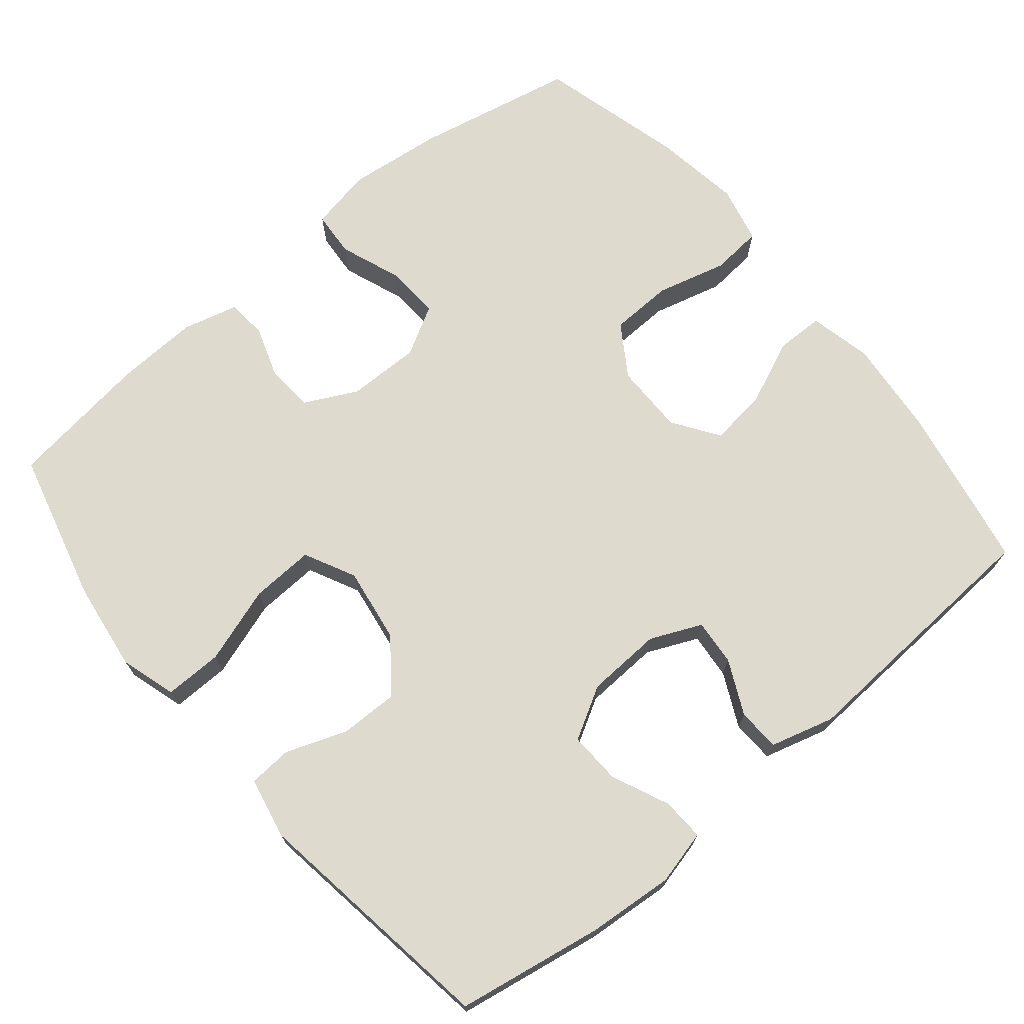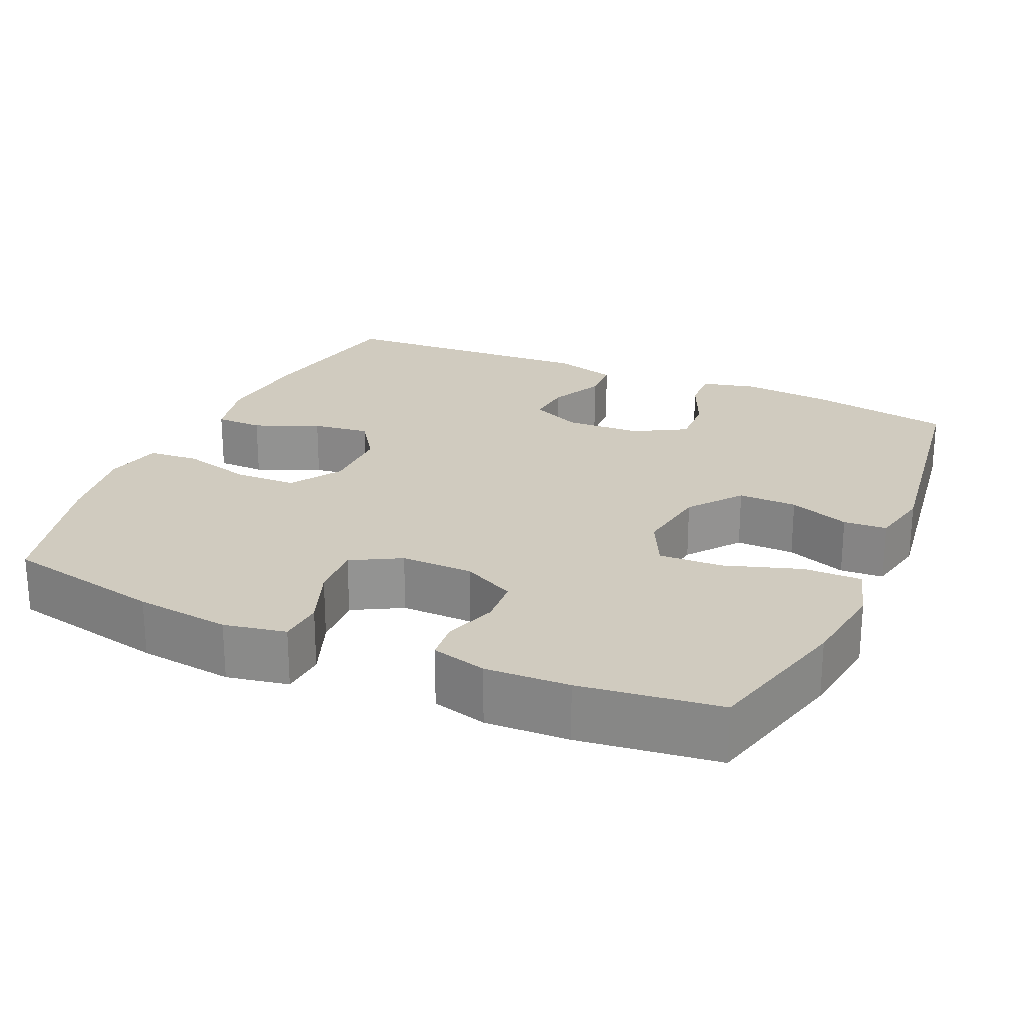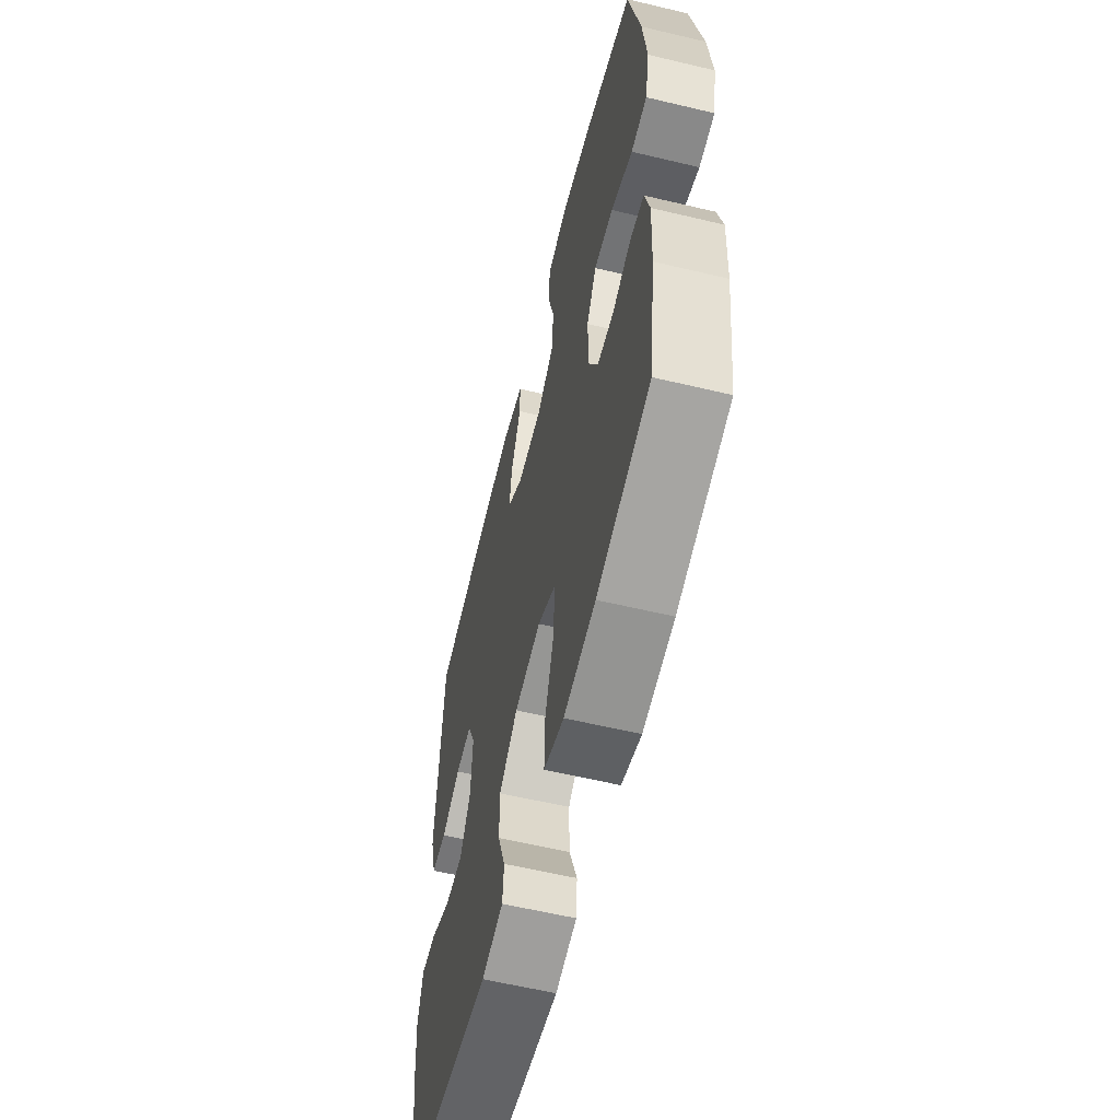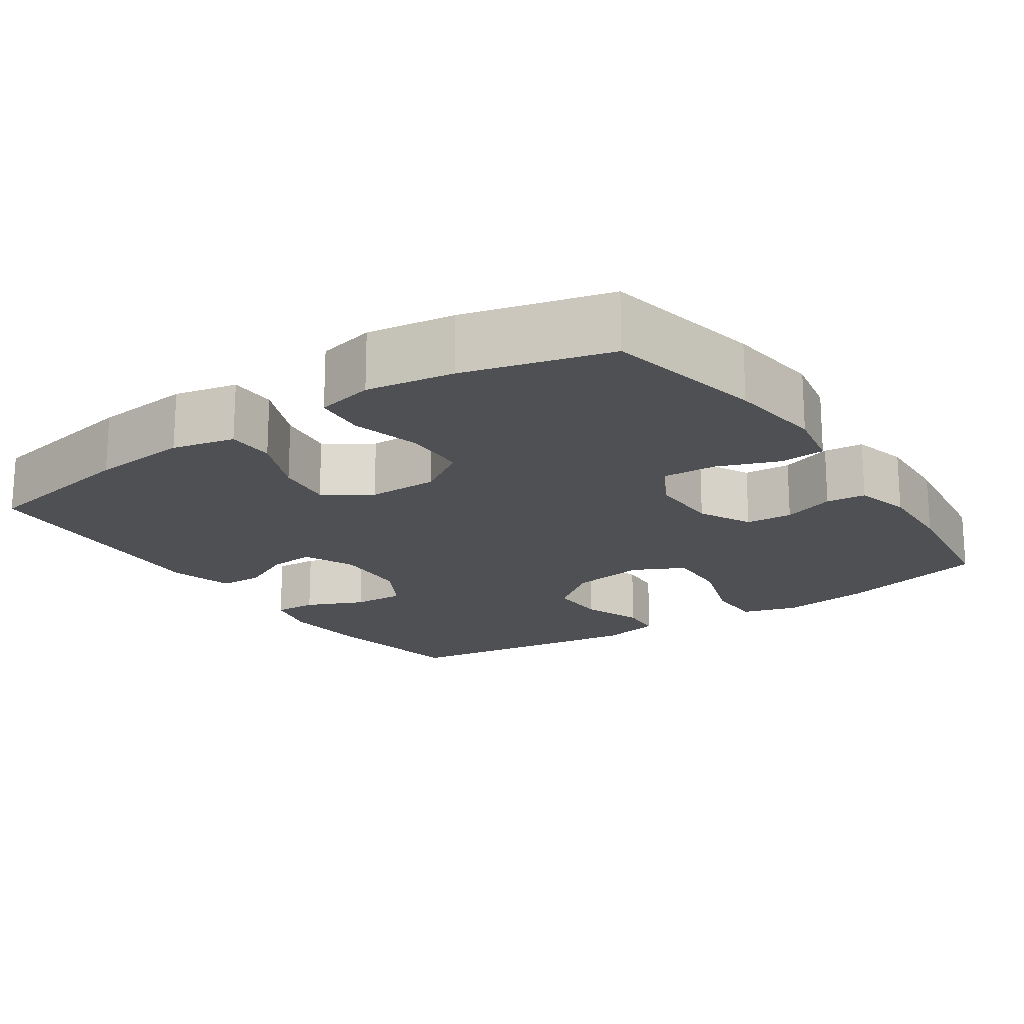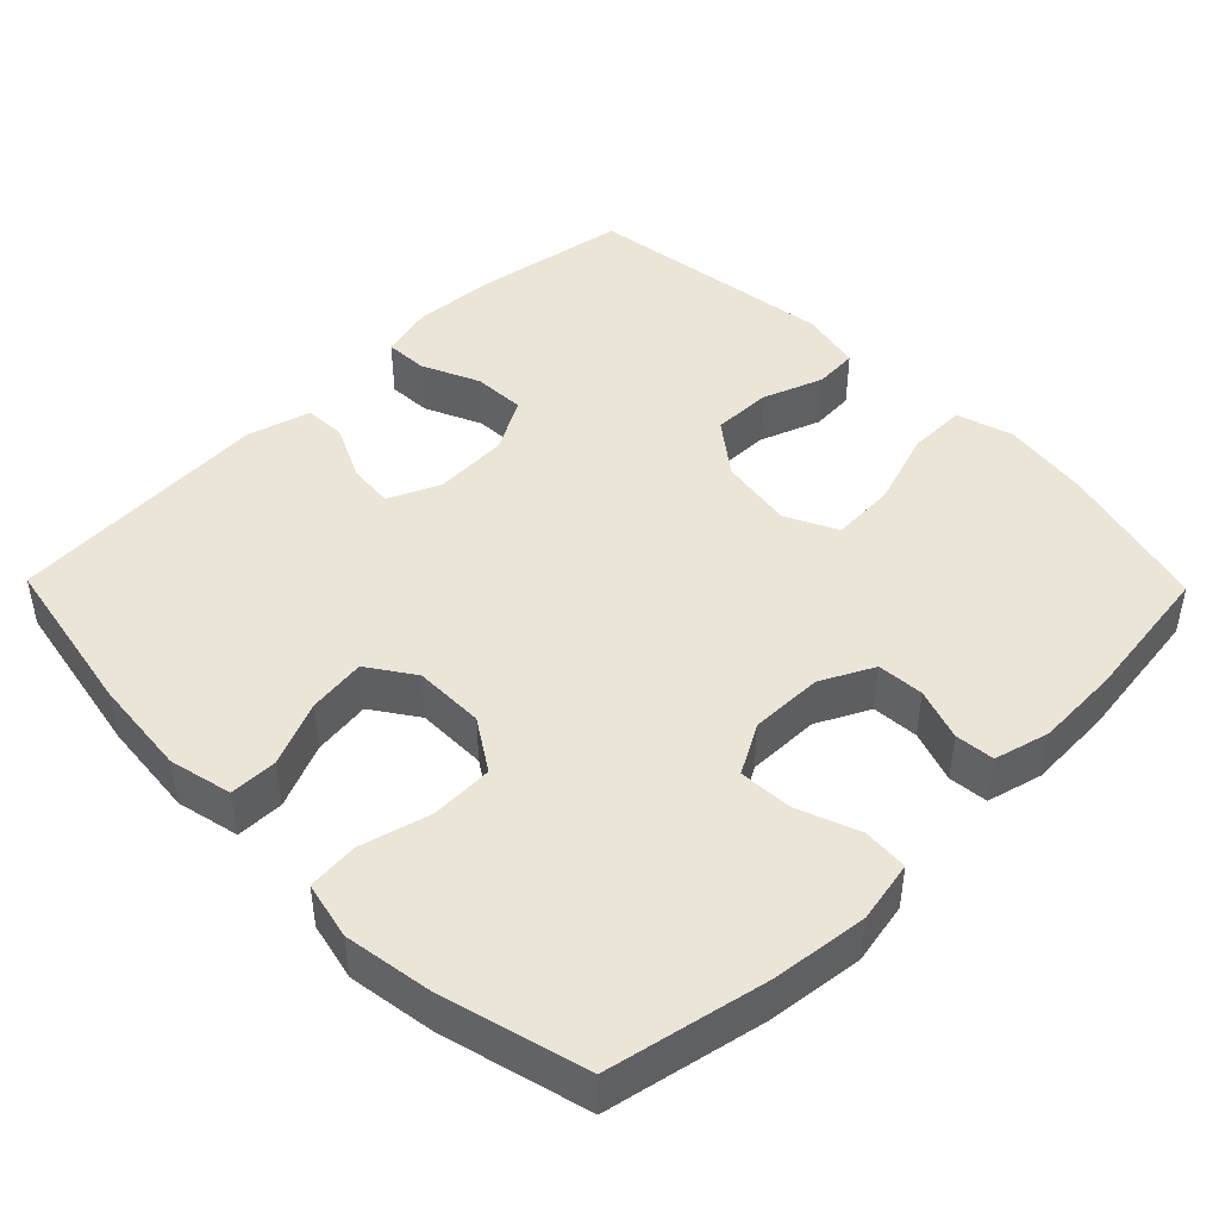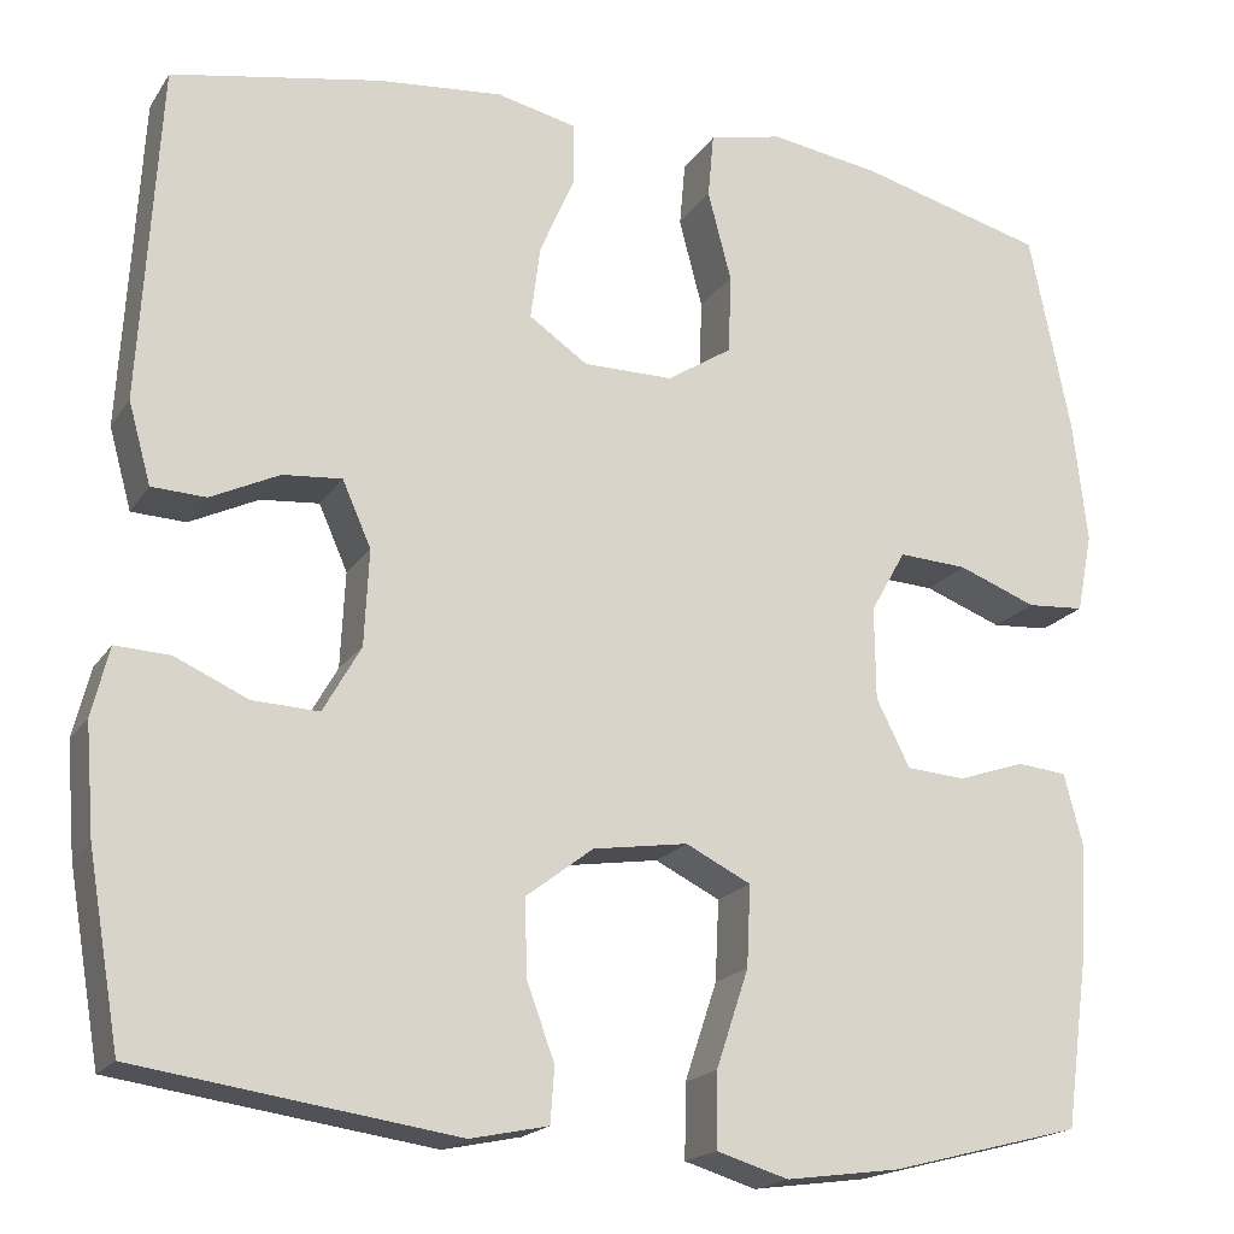
<metadata>
{"format":"obj","ext":"obj","renderer":"f3d","projection":"perspective","resolution":1024,"background":"white","views":[{"elev":71.3,"azim":-129.6,"up":"+Y"},{"elev":23.7,"azim":114.2,"up":"+Y"},{"elev":-59.2,"azim":76.2,"up":"+Z"},{"elev":-18.6,"azim":34.3,"up":"+Y"},{"elev":45.7,"azim":45.6,"up":"+Y"},{"elev":-18.6,"azim":-23.2,"up":"+Z"}]}
</metadata>
<code>
o path2258
v 0.2976 0.0375 0.5495
v 0.1788 0.0375 0.5681
v 0.1006 0.0375 0.5506
v 0.09431 0.0375 0.4812
v 0.1193 0.0375 0.3859
v 0.1165 0.0375 0.301
v 0.04706 0.0375 0.2565
v -0.04891 0.0375 0.2567
v -0.1113 0.0375 0.2995
v -0.1011 0.0375 0.3781
v -0.0634 0.0375 0.4656
v -0.0644 0.0375 0.5304
v -0.1497 0.0375 0.55
v -0.2828 0.0375 0.5376
v -0.5063 0.0375 0.4964
v -0.5277 0.0375 0.1373
v -0.5037 0.0375 0.05065
v -0.4456 0.0375 0.04803
v -0.3722 0.0375 0.08299
v -0.3095 0.0375 0.08833
v -0.2787 0.0375 0.01873
v -0.2837 0.0375 -0.08359
v -0.3241 0.0375 -0.1545
v -0.3948 0.0375 -0.1513
v -0.473 0.0375 -0.1164
v -0.5312 0.0375 -0.1136
v -0.5498 0.0375 -0.1876
v -0.5404 0.0375 -0.3057
v -0.5063 0.0375 -0.5055
v -0.1659 0.0375 -0.5552
v -0.08298 0.0375 -0.5379
v -0.07876 0.0375 -0.4789
v -0.1091 0.0375 -0.3964
v -0.1101 0.0375 -0.3163
v -0.03908 0.0375 -0.262
v 0.06246 0.0375 -0.2468
v 0.1319 0.0375 -0.2815
v 0.1279 0.0375 -0.368
v 0.09328 0.0375 -0.4722
v 0.09212 0.0375 -0.5515
v 0.169 0.0375 -0.5747
v 0.2905 0.0375 -0.5582
v 0.4954 0.0375 -0.5055
v 0.5211 0.0375 -0.3148
v 0.5263 0.0375 -0.2005
v 0.5069 0.0375 -0.1254
v 0.4532 0.0375 -0.1201
v 0.3825 0.0375 -0.144
v 0.3189 0.0375 -0.1394
v 0.2831 0.0375 -0.06776
v 0.282 0.0375 0.03108
v 0.3193 0.0375 0.09778
v 0.3929 0.0375 0.09352
v 0.4764 0.0375 0.06159
v 0.538 0.0375 0.06581
v 0.5546 0.0375 0.1502
v 0.5398 0.0375 0.2798
v 0.4954 0.0375 0.4964
v 0.2976 -0.0375 0.5495
v 0.1788 -0.0375 0.5681
v 0.1006 -0.0375 0.5506
v 0.09431 -0.0375 0.4812
v 0.1193 -0.0375 0.3859
v 0.1165 -0.0375 0.301
v 0.04706 -0.0375 0.2565
v -0.04891 -0.0375 0.2567
v -0.1113 -0.0375 0.2995
v -0.1011 -0.0375 0.3781
v -0.0634 -0.0375 0.4656
v -0.0644 -0.0375 0.5304
v -0.1497 -0.0375 0.55
v -0.2828 -0.0375 0.5376
v -0.5063 -0.0375 0.4964
v -0.5277 -0.0375 0.1373
v -0.5037 -0.0375 0.05065
v -0.4456 -0.0375 0.04803
v -0.3722 -0.0375 0.08299
v -0.3095 -0.0375 0.08833
v -0.2787 -0.0375 0.01873
v -0.2837 -0.0375 -0.08359
v -0.3241 -0.0375 -0.1545
v -0.3948 -0.0375 -0.1513
v -0.473 -0.0375 -0.1164
v -0.5312 -0.0375 -0.1136
v -0.5498 -0.0375 -0.1876
v -0.5404 -0.0375 -0.3057
v -0.5063 -0.0375 -0.5055
v -0.1659 -0.0375 -0.5552
v -0.08298 -0.0375 -0.5379
v -0.07876 -0.0375 -0.4789
v -0.1091 -0.0375 -0.3964
v -0.1101 -0.0375 -0.3163
v -0.03908 -0.0375 -0.262
v 0.06246 -0.0375 -0.2468
v 0.1319 -0.0375 -0.2815
v 0.1279 -0.0375 -0.368
v 0.09328 -0.0375 -0.4722
v 0.09212 -0.0375 -0.5515
v 0.169 -0.0375 -0.5747
v 0.2905 -0.0375 -0.5582
v 0.4954 -0.0375 -0.5055
v 0.5211 -0.0375 -0.3148
v 0.5263 -0.0375 -0.2005
v 0.5069 -0.0375 -0.1254
v 0.4532 -0.0375 -0.1201
v 0.3825 -0.0375 -0.144
v 0.3189 -0.0375 -0.1394
v 0.2831 -0.0375 -0.06776
v 0.282 -0.0375 0.03108
v 0.3193 -0.0375 0.09778
v 0.3929 -0.0375 0.09352
v 0.4764 -0.0375 0.06159
v 0.538 -0.0375 0.06581
v 0.5546 -0.0375 0.1502
v 0.5398 -0.0375 0.2798
v 0.4954 -0.0375 0.4964
v 0.538 0.0375 0.06581
v 0.538 0.0375 0.06581
v 0.5546 0.0375 0.1502
v 0.5398 0.0375 0.2798
v 0.4764 0.0375 0.06159
v 0.5211 0.0375 -0.3148
v 0.5263 0.0375 -0.2005
v 0.5069 0.0375 -0.1254
v 0.5069 0.0375 -0.1254
v 0.4954 0.0375 -0.5055
v 0.4954 0.0375 -0.5055
v 0.4532 0.0375 -0.1201
v 0.4954 0.0375 0.4964
v 0.4954 0.0375 0.4964
v 0.3929 0.0375 0.09352
v 0.3825 0.0375 -0.144
v 0.2976 0.0375 0.5495
v 0.2905 0.0375 -0.5582
v 0.3193 0.0375 0.09778
v 0.3193 0.0375 0.09778
v 0.3189 0.0375 -0.1394
v 0.282 0.0375 0.03108
v 0.2831 0.0375 -0.06776
v 0.1788 0.0375 0.5681
v 0.169 0.0375 -0.5747
v 0.1006 0.0375 0.5506
v 0.1006 0.0375 0.5506
v 0.09212 0.0375 -0.5515
v 0.09212 0.0375 -0.5515
v 0.1319 0.0375 -0.2815
v 0.1319 0.0375 -0.2815
v 0.1279 0.0375 -0.368
v 0.06246 0.0375 -0.2468
v 0.1193 0.0375 0.3859
v 0.1165 0.0375 0.301
v 0.09328 0.0375 -0.4722
v 0.09431 0.0375 0.4812
v 0.04706 0.0375 0.2565
v -0.03908 0.0375 -0.262
v -0.04891 0.0375 0.2567
v -0.1101 0.0375 -0.3163
v -0.1113 0.0375 0.2995
v -0.1113 0.0375 0.2995
v -0.1011 0.0375 0.3781
v -0.0634 0.0375 0.4656
v -0.0644 0.0375 0.5304
v -0.0644 0.0375 0.5304
v -0.1497 0.0375 0.55
v -0.08298 0.0375 -0.5379
v -0.08298 0.0375 -0.5379
v -0.07876 0.0375 -0.4789
v -0.1091 0.0375 -0.3964
v -0.1659 0.0375 -0.5552
v -0.2828 0.0375 0.5376
v -0.2787 0.0375 0.01873
v -0.2837 0.0375 -0.08359
v -0.3095 0.0375 0.08833
v -0.3095 0.0375 0.08833
v -0.3241 0.0375 -0.1545
v -0.3241 0.0375 -0.1545
v -0.3722 0.0375 0.08299
v -0.3948 0.0375 -0.1513
v -0.4456 0.0375 0.04803
v -0.473 0.0375 -0.1164
v -0.5063 0.0375 -0.5055
v -0.5063 0.0375 -0.5055
v -0.5037 0.0375 0.05065
v -0.5037 0.0375 0.05065
v -0.5312 0.0375 -0.1136
v -0.5312 0.0375 -0.1136
v -0.5063 0.0375 0.4964
v -0.5063 0.0375 0.4964
v -0.5277 0.0375 0.1373
v -0.5404 0.0375 -0.3057
v -0.5498 0.0375 -0.1876
v 0.538 -0.0375 0.06581
v 0.538 -0.0375 0.06581
v 0.5546 -0.0375 0.1502
v 0.5398 -0.0375 0.2798
v 0.4764 -0.0375 0.06159
v 0.5211 -0.0375 -0.3148
v 0.5263 -0.0375 -0.2005
v 0.5069 -0.0375 -0.1254
v 0.5069 -0.0375 -0.1254
v 0.4954 -0.0375 -0.5055
v 0.4954 -0.0375 -0.5055
v 0.4532 -0.0375 -0.1201
v 0.4954 -0.0375 0.4964
v 0.4954 -0.0375 0.4964
v 0.3929 -0.0375 0.09352
v 0.3825 -0.0375 -0.144
v 0.2976 -0.0375 0.5495
v 0.2905 -0.0375 -0.5582
v 0.3193 -0.0375 0.09778
v 0.3193 -0.0375 0.09778
v 0.3189 -0.0375 -0.1394
v 0.282 -0.0375 0.03108
v 0.2831 -0.0375 -0.06776
v 0.1788 -0.0375 0.5681
v 0.169 -0.0375 -0.5747
v 0.1006 -0.0375 0.5506
v 0.1006 -0.0375 0.5506
v 0.09212 -0.0375 -0.5515
v 0.09212 -0.0375 -0.5515
v 0.1319 -0.0375 -0.2815
v 0.1319 -0.0375 -0.2815
v 0.1279 -0.0375 -0.368
v 0.06246 -0.0375 -0.2468
v 0.1193 -0.0375 0.3859
v 0.1165 -0.0375 0.301
v 0.09328 -0.0375 -0.4722
v 0.09431 -0.0375 0.4812
v 0.04706 -0.0375 0.2565
v -0.03908 -0.0375 -0.262
v -0.04891 -0.0375 0.2567
v -0.1101 -0.0375 -0.3163
v -0.1113 -0.0375 0.2995
v -0.1113 -0.0375 0.2995
v -0.1011 -0.0375 0.3781
v -0.0634 -0.0375 0.4656
v -0.0644 -0.0375 0.5304
v -0.0644 -0.0375 0.5304
v -0.1497 -0.0375 0.55
v -0.08298 -0.0375 -0.5379
v -0.08298 -0.0375 -0.5379
v -0.07876 -0.0375 -0.4789
v -0.1091 -0.0375 -0.3964
v -0.1659 -0.0375 -0.5552
v -0.2828 -0.0375 0.5376
v -0.2787 -0.0375 0.01873
v -0.2837 -0.0375 -0.08359
v -0.3095 -0.0375 0.08833
v -0.3095 -0.0375 0.08833
v -0.3241 -0.0375 -0.1545
v -0.3241 -0.0375 -0.1545
v -0.3722 -0.0375 0.08299
v -0.3948 -0.0375 -0.1513
v -0.4456 -0.0375 0.04803
v -0.473 -0.0375 -0.1164
v -0.5063 -0.0375 -0.5055
v -0.5063 -0.0375 -0.5055
v -0.5037 -0.0375 0.05065
v -0.5037 -0.0375 0.05065
v -0.5312 -0.0375 -0.1136
v -0.5312 -0.0375 -0.1136
v -0.5063 -0.0375 0.4964
v -0.5063 -0.0375 0.4964
v -0.5277 -0.0375 0.1373
v -0.5404 -0.0375 -0.3057
v -0.5498 -0.0375 -0.1876
f 245 235 239
f 248 233 245
f 194 195 206
f 208 225 226
f 252 264 254
f 266 255 260
f 232 247 250
f 254 264 258
f 209 227 216
f 197 209 201
f 239 236 237
f 248 231 233
f 206 195 210
f 216 227 219
f 214 213 224
f 264 252 262
f 223 227 209
f 231 246 224
f 198 207 197
f 226 195 208
f 196 194 206
f 265 253 266
f 207 198 203
f 253 255 266
f 204 208 195
f 246 231 248
f 226 210 195
f 225 215 228
f 210 229 213
f 213 229 224
f 235 236 239
f 244 243 256
f 243 244 242
f 221 214 224
f 224 246 230
f 229 231 224
f 212 221 223
f 245 233 235
f 243 250 256
f 215 225 208
f 265 250 253
f 230 246 247
f 192 194 196
f 262 248 245
f 232 250 243
f 228 215 217
f 252 248 262
f 212 197 207
f 197 212 223
f 212 214 221
f 229 210 226
f 242 244 240
f 230 247 232
f 203 198 199
f 223 209 197
f 256 250 265
f 118 56 114 193
f 56 57 115 114
f 54 55 113 112
f 44 45 103 102
f 45 125 200 103
f 127 44 102 202
f 46 47 105 104
f 57 130 205 115
f 53 54 112 111
f 47 48 106 105
f 58 1 59 116
f 42 43 101 100
f 136 53 111 211
f 48 49 107 106
f 51 52 110 109
f 49 50 108 107
f 1 2 60 59
f 41 42 100 99
f 50 51 109 108
f 2 143 218 60
f 145 41 99 220
f 147 38 96 222
f 36 37 95 94
f 5 6 64 63
f 39 40 98 97
f 38 39 97 96
f 4 5 63 62
f 3 4 62 61
f 6 7 65 64
f 35 36 94 93
f 7 8 66 65
f 34 35 93 92
f 8 159 234 66
f 10 11 69 68
f 11 163 238 69
f 12 13 71 70
f 166 32 90 241
f 32 33 91 90
f 30 31 89 88
f 9 10 68 67
f 33 34 92 91
f 13 14 72 71
f 21 22 80 79
f 174 21 79 249
f 22 176 251 80
f 19 20 78 77
f 23 24 82 81
f 18 19 77 76
f 24 25 83 82
f 182 30 88 257
f 184 18 76 259
f 25 186 261 83
f 14 188 263 72
f 16 17 75 74
f 15 16 74 73
f 28 29 87 86
f 27 28 86 85
f 26 27 85 84
f 170 164 160
f 173 170 158
f 119 131 120
f 133 151 150
f 177 179 189
f 191 185 180
f 157 175 172
f 179 183 189
f 134 141 152
f 122 126 134
f 164 162 161
f 173 158 156
f 131 135 120
f 141 144 152
f 139 149 138
f 189 187 177
f 148 134 152
f 156 149 171
f 123 122 132
f 151 133 120
f 121 131 119
f 190 191 178
f 132 128 123
f 178 191 180
f 129 120 133
f 171 173 156
f 151 120 135
f 150 153 140
f 135 138 154
f 138 149 154
f 160 164 161
f 169 181 168
f 168 167 169
f 146 149 139
f 149 155 171
f 154 149 156
f 137 148 146
f 170 160 158
f 168 181 175
f 140 133 150
f 190 178 175
f 155 172 171
f 117 121 119
f 187 170 173
f 157 168 175
f 153 142 140
f 177 187 173
f 137 132 122
f 122 148 137
f 137 146 139
f 154 151 135
f 167 165 169
f 155 157 172
f 128 124 123
f 148 122 134
f 181 190 175

</code>
